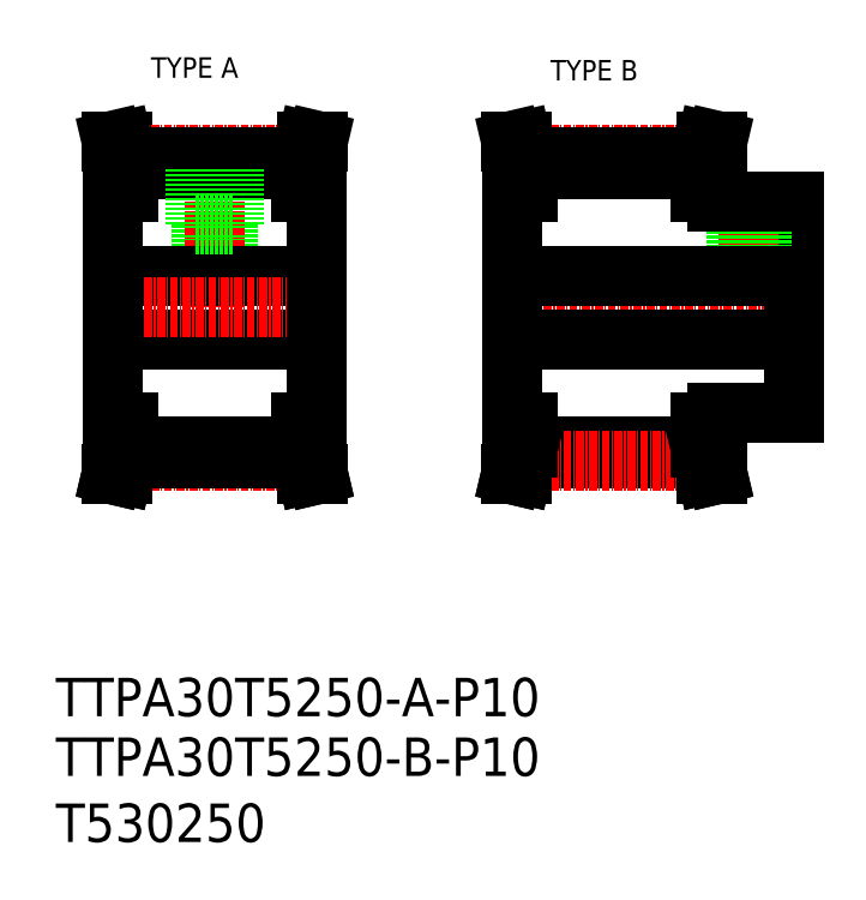
<metadata>
{"format":"dxf","ext":"dxf","renderer":"ezdxf+matplotlib","layout":"modelspace","background":"white","min_lineweight":24,"dpi":150}
</metadata>
<code>
0
SECTION
2
ENTITIES
0
TEXT
8
0
10
-286
20
-60.81
30
0
40
6
1
T530250
0
TEXT
8
0
10
-286
20
-50.5
30
0
40
6
1
TTPA30T5250-B-P10
0
TEXT
8
0
10
-286
20
-41.18
30
0
40
6
1
TTPA30T5250-A-P10
0
TEXT
8
0
10
-271.1
20
58.5
30
0
40
3.2
1
TYPE A
0
TEXT
8
0
10
-208.7
20
58.08
30
0
40
3.2
1
TYPE B
0
LINE
8
0
10
-170.8
20
39.12
30
0
11
-170.8
21
22.62
31
0
0
LINE
8
CENTER
10
-177.8
20
41.62
30
0
11
-177.8
21
23.62
31
0
0
LINE
8
0
10
-175.8
20
39.12
30
0
11
-175.8
21
27.62
31
0
0
LINE
8
0
10
-176.1
20
39.12
30
0
11
-176.1
21
27.62
31
0
0
LINE
8
0
10
-179.4
20
39.12
30
0
11
-179.4
21
27.62
31
0
0
LINE
8
0
10
-179.8
20
39.12
30
0
11
-179.8
21
27.62
31
0
0
LINE
8
0
10
-259.2
20
35.52
30
0
11
-259.2
21
27.62
31
0
0
LINE
8
0
10
-259.5
20
35.52
30
0
11
-259.5
21
27.62
31
0
0
LINE
8
0
10
-262.8
20
35.52
30
0
11
-262.8
21
27.62
31
0
0
LINE
8
0
10
-263.2
20
35.52
30
0
11
-263.2
21
27.62
31
0
0
LINE
8
CENTER
10
-261.2
20
49.11
30
0
11
-261.2
21
22.62
31
0
0
LINE
8
0
10
-245.2
20
22.62
30
0
11
-245.2
21
40.62
31
0
0
LINE
8
0
10
-277.2
20
22.62
30
0
11
-277.2
21
40.62
31
0
0
LINE
8
0
10
-277.2
20
27.62
30
0
11
-245.2
21
27.62
31
0
0
LINE
8
0
10
-277.2
20
17.62
30
0
11
-245.2
21
17.62
31
0
0
LINE
8
CENTER
10
-280.2
20
22.62
30
0
11
-242.2
21
22.62
31
0
0
LINE
8
0
10
-277.2
20
22.62
30
0
11
-277.2
21
4.624
31
0
0
LINE
8
0
10
-245.2
20
22.62
30
0
11
-245.2
21
4.624
31
0
0
LINE
8
CENTER
10
-217.8
20
22.62
30
0
11
-167.8
21
22.62
31
0
0
LINE
8
0
10
-214.8
20
27.62
30
0
11
-170.8
21
27.62
31
0
0
LINE
8
0
10
-214.8
20
17.62
30
0
11
-170.8
21
17.62
31
0
0
LINE
8
0
10
-214.8
20
40.62
30
0
11
-214.8
21
4.624
31
0
0
LINE
8
0
10
-170.8
20
6.124
30
0
11
-170.8
21
22.62
31
0
0
LINE
8
0
10
-275.6
20
48.62
30
0
11
-277.3
21
48.62
31
0
0
LINE
8
CENTER
10
-275.1
20
46.5
30
0
11
-247.2
21
46.5
31
0
0
LINE
8
0
10
-277.2
20
40.62
30
0
11
-274.7
21
40.62
31
0
0
LINE
8
0
10
-276.3
20
44.31
30
0
11
-277.3
21
48.62
31
0
0
LINE
8
0
10
-274.7
20
44.3
30
0
11
-247.7
21
44.3
31
0
0
LINE
8
0
10
-275
20
46.1
30
0
11
-247.3
21
46.1
31
0
0
LINE
8
0
10
-274.7
20
40.62
30
0
11
-274.7
21
44.5
31
0
0
LINE
8
0
10
-276.3
20
40.62
30
0
11
-276.3
21
44.31
31
0
0
LINE
8
0
10
-264.2
20
35.52
30
0
11
-258.2
21
35.52
31
0
0
LINE
8
0
10
-264.2
20
44.3
30
0
11
-264.2
21
35.52
31
0
0
LINE
8
0
10
-258.2
20
44.3
30
0
11
-258.2
21
35.52
31
0
0
LINE
8
0
10
-274.7
20
44.5
30
0
11
-275.6
21
48.62
31
0
0
LINE
8
0
10
-247.7
20
40.62
30
0
11
-247.7
21
44.5
31
0
0
LINE
8
0
10
-246.1
20
40.62
30
0
11
-246.1
21
44.31
31
0
0
LINE
8
0
10
-245.2
20
40.62
30
0
11
-247.7
21
40.62
31
0
0
LINE
8
0
10
-246.7
20
48.62
30
0
11
-245.1
21
48.62
31
0
0
LINE
8
0
10
-247.7
20
44.5
30
0
11
-246.7
21
48.62
31
0
0
LINE
8
0
10
-246.1
20
44.31
30
0
11
-245.1
21
48.62
31
0
0
LINE
8
0
10
-182.8
20
39.12
30
0
11
-170.8
21
39.12
31
0
0
LINE
8
CENTER
10
-275.1
20
-1.251
30
0
11
-247.2
21
-1.251
31
0
0
LINE
8
0
10
-275
20
-0.8514
30
0
11
-247.3
21
-0.8514
31
0
0
LINE
8
0
10
-274.7
20
0.9486
30
0
11
-247.7
21
0.9486
31
0
0
LINE
8
0
10
-274.7
20
4.624
30
0
11
-274.7
21
0.7486
31
0
0
LINE
8
0
10
-276.3
20
4.624
30
0
11
-276.3
21
0.9337
31
0
0
LINE
8
0
10
-277.2
20
4.624
30
0
11
-274.7
21
4.624
31
0
0
LINE
8
0
10
-276.3
20
0.9337
30
0
11
-277.3
21
-3.376
31
0
0
LINE
8
0
10
-274.7
20
0.7486
30
0
11
-275.6
21
-3.376
31
0
0
LINE
8
0
10
-275.6
20
-3.376
30
0
11
-277.3
21
-3.376
31
0
0
LINE
8
0
10
-247.7
20
4.624
30
0
11
-247.7
21
0.7486
31
0
0
LINE
8
0
10
-246.1
20
4.624
30
0
11
-246.1
21
0.9337
31
0
0
LINE
8
0
10
-245.2
20
4.624
30
0
11
-247.7
21
4.624
31
0
0
LINE
8
0
10
-246.1
20
0.9337
30
0
11
-245.1
21
-3.376
31
0
0
LINE
8
0
10
-247.7
20
0.7486
30
0
11
-246.7
21
-3.376
31
0
0
LINE
8
0
10
-246.7
20
-3.376
30
0
11
-245.1
21
-3.376
31
0
0
LINE
8
CENTER
10
-275.1
20
-1.251
30
0
11
-247.2
21
-1.251
31
0
0
LINE
8
0
10
-275
20
-0.8514
30
0
11
-247.3
21
-0.8514
31
0
0
LINE
8
0
10
-274.7
20
0.9486
30
0
11
-247.7
21
0.9486
31
0
0
LINE
8
0
10
-274.7
20
4.624
30
0
11
-274.7
21
0.7486
31
0
0
LINE
8
0
10
-276.3
20
4.624
30
0
11
-276.3
21
0.9337
31
0
0
LINE
8
0
10
-277.2
20
4.624
30
0
11
-274.7
21
4.624
31
0
0
LINE
8
0
10
-276.3
20
0.9337
30
0
11
-277.3
21
-3.376
31
0
0
LINE
8
0
10
-274.7
20
0.7486
30
0
11
-275.6
21
-3.376
31
0
0
LINE
8
0
10
-275.6
20
-3.376
30
0
11
-277.3
21
-3.376
31
0
0
LINE
8
0
10
-247.7
20
4.624
30
0
11
-247.7
21
0.7486
31
0
0
LINE
8
0
10
-246.1
20
4.624
30
0
11
-246.1
21
0.9337
31
0
0
LINE
8
0
10
-245.2
20
4.624
30
0
11
-247.7
21
4.624
31
0
0
LINE
8
0
10
-246.1
20
0.9337
30
0
11
-245.1
21
-3.376
31
0
0
LINE
8
0
10
-247.7
20
0.7486
30
0
11
-246.7
21
-3.376
31
0
0
LINE
8
0
10
-246.7
20
-3.376
30
0
11
-245.1
21
-3.376
31
0
0
LINE
8
CENTER
10
-212.7
20
46.5
30
0
11
-184.8
21
46.5
31
0
0
LINE
8
0
10
-212.6
20
46.1
30
0
11
-184.9
21
46.1
31
0
0
LINE
8
0
10
-212.3
20
44.3
30
0
11
-185.3
21
44.3
31
0
0
LINE
8
0
10
-212.3
20
40.62
30
0
11
-212.3
21
44.5
31
0
0
LINE
8
0
10
-213.9
20
40.62
30
0
11
-213.9
21
44.31
31
0
0
LINE
8
0
10
-214.8
20
40.62
30
0
11
-212.3
21
40.62
31
0
0
LINE
8
0
10
-213.9
20
44.31
30
0
11
-214.9
21
48.62
31
0
0
LINE
8
0
10
-212.3
20
44.5
30
0
11
-213.2
21
48.62
31
0
0
LINE
8
0
10
-213.2
20
48.62
30
0
11
-214.9
21
48.62
31
0
0
LINE
8
0
10
-185.3
20
40.62
30
0
11
-185.3
21
44.5
31
0
0
LINE
8
0
10
-183.7
20
40.62
30
0
11
-183.7
21
44.31
31
0
0
LINE
8
0
10
-182.8
20
40.62
30
0
11
-185.3
21
40.62
31
0
0
LINE
8
0
10
-183.7
20
44.31
30
0
11
-182.7
21
48.62
31
0
0
LINE
8
0
10
-185.3
20
44.5
30
0
11
-184.3
21
48.62
31
0
0
LINE
8
0
10
-184.3
20
48.62
30
0
11
-182.7
21
48.62
31
0
0
LINE
8
0
10
-212.3
20
0.9486
30
0
11
-185.3
21
0.9486
31
0
0
LINE
8
0
10
-212.6
20
-0.8514
30
0
11
-184.9
21
-0.8514
31
0
0
LINE
8
CENTER
10
-212.7
20
-1.251
30
0
11
-184.8
21
-1.251
31
0
0
LINE
8
0
10
-212.3
20
0.9486
30
0
11
-185.3
21
0.9486
31
0
0
LINE
8
0
10
-212.6
20
-0.8514
30
0
11
-184.9
21
-0.8514
31
0
0
LINE
8
CENTER
10
-212.7
20
-1.251
30
0
11
-184.8
21
-1.251
31
0
0
LINE
8
0
10
-212.3
20
0.7486
30
0
11
-213.2
21
-3.376
31
0
0
LINE
8
0
10
-213.9
20
0.9337
30
0
11
-214.9
21
-3.376
31
0
0
LINE
8
0
10
-212.3
20
0.7486
30
0
11
-213.2
21
-3.376
31
0
0
LINE
8
0
10
-213.9
20
0.9337
30
0
11
-214.9
21
-3.376
31
0
0
LINE
8
0
10
-213.2
20
-3.376
30
0
11
-214.9
21
-3.376
31
0
0
LINE
8
0
10
-213.2
20
-3.376
30
0
11
-214.9
21
-3.376
31
0
0
LINE
8
0
10
-214.8
20
4.624
30
0
11
-212.3
21
4.624
31
0
0
LINE
8
0
10
-213.9
20
4.624
30
0
11
-213.9
21
0.9337
31
0
0
LINE
8
0
10
-212.3
20
4.624
30
0
11
-212.3
21
0.7486
31
0
0
LINE
8
0
10
-214.8
20
4.624
30
0
11
-212.3
21
4.624
31
0
0
LINE
8
0
10
-213.9
20
4.624
30
0
11
-213.9
21
0.9337
31
0
0
LINE
8
0
10
-212.3
20
4.624
30
0
11
-212.3
21
0.7486
31
0
0
LINE
8
0
10
-185.3
20
0.7486
30
0
11
-184.3
21
-3.376
31
0
0
LINE
8
0
10
-183.7
20
0.9337
30
0
11
-182.7
21
-3.376
31
0
0
LINE
8
0
10
-185.3
20
0.7486
30
0
11
-184.3
21
-3.376
31
0
0
LINE
8
0
10
-183.7
20
0.9337
30
0
11
-182.7
21
-3.376
31
0
0
LINE
8
0
10
-184.3
20
-3.376
30
0
11
-182.7
21
-3.376
31
0
0
LINE
8
0
10
-184.3
20
-3.376
30
0
11
-182.7
21
-3.376
31
0
0
LINE
8
0
10
-182.8
20
4.624
30
0
11
-185.3
21
4.624
31
0
0
LINE
8
0
10
-183.7
20
4.624
30
0
11
-183.7
21
0.9337
31
0
0
LINE
8
0
10
-185.3
20
4.624
30
0
11
-185.3
21
0.7486
31
0
0
LINE
8
0
10
-182.8
20
4.624
30
0
11
-185.3
21
4.624
31
0
0
LINE
8
0
10
-183.7
20
4.624
30
0
11
-183.7
21
0.9337
31
0
0
LINE
8
0
10
-185.3
20
4.624
30
0
11
-185.3
21
0.7486
31
0
0
LINE
8
0
10
-182.8
20
40.62
30
0
11
-182.8
21
39.12
31
0
0
LINE
8
0
10
-182.8
20
6.124
30
0
11
-170.8
21
6.124
31
0
0
LINE
8
0
10
-182.8
20
4.624
30
0
11
-182.8
21
6.124
31
0
0
ENDSEC
0
EOF

</code>
